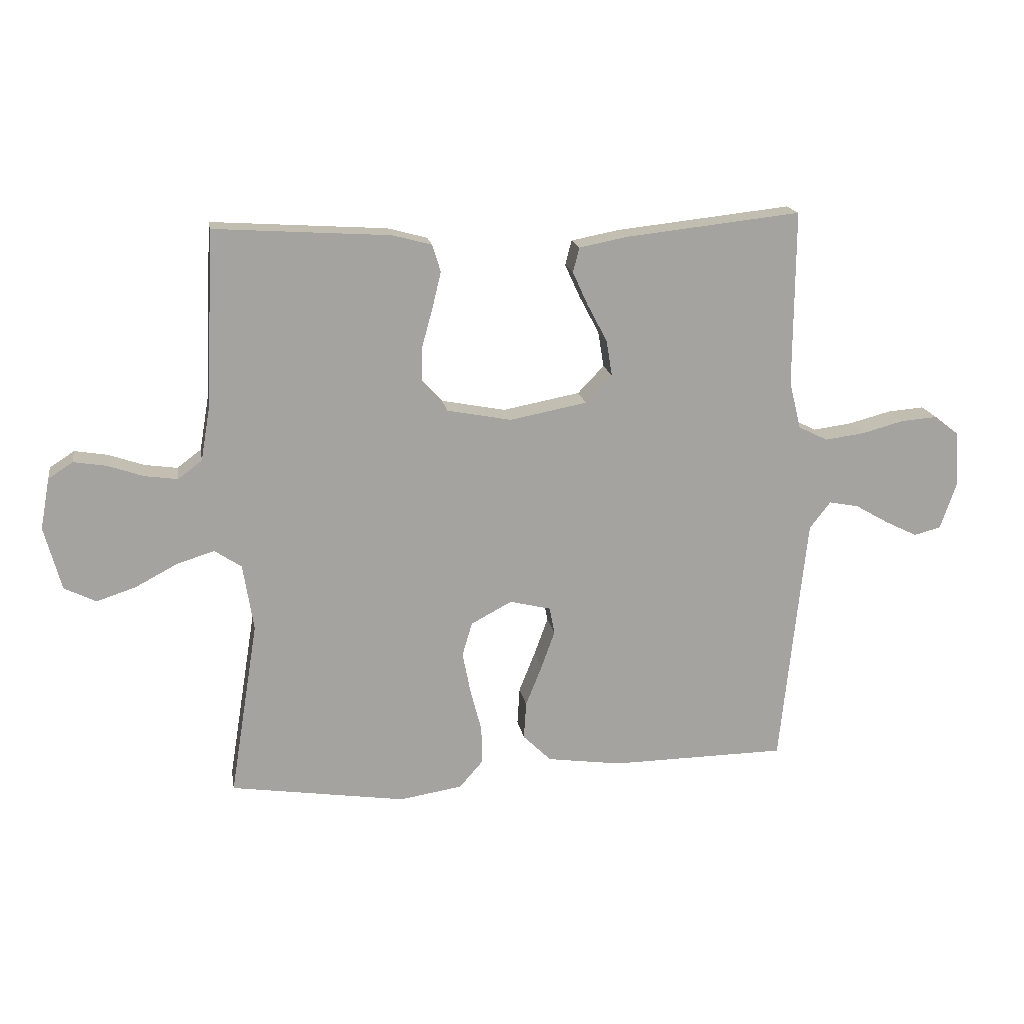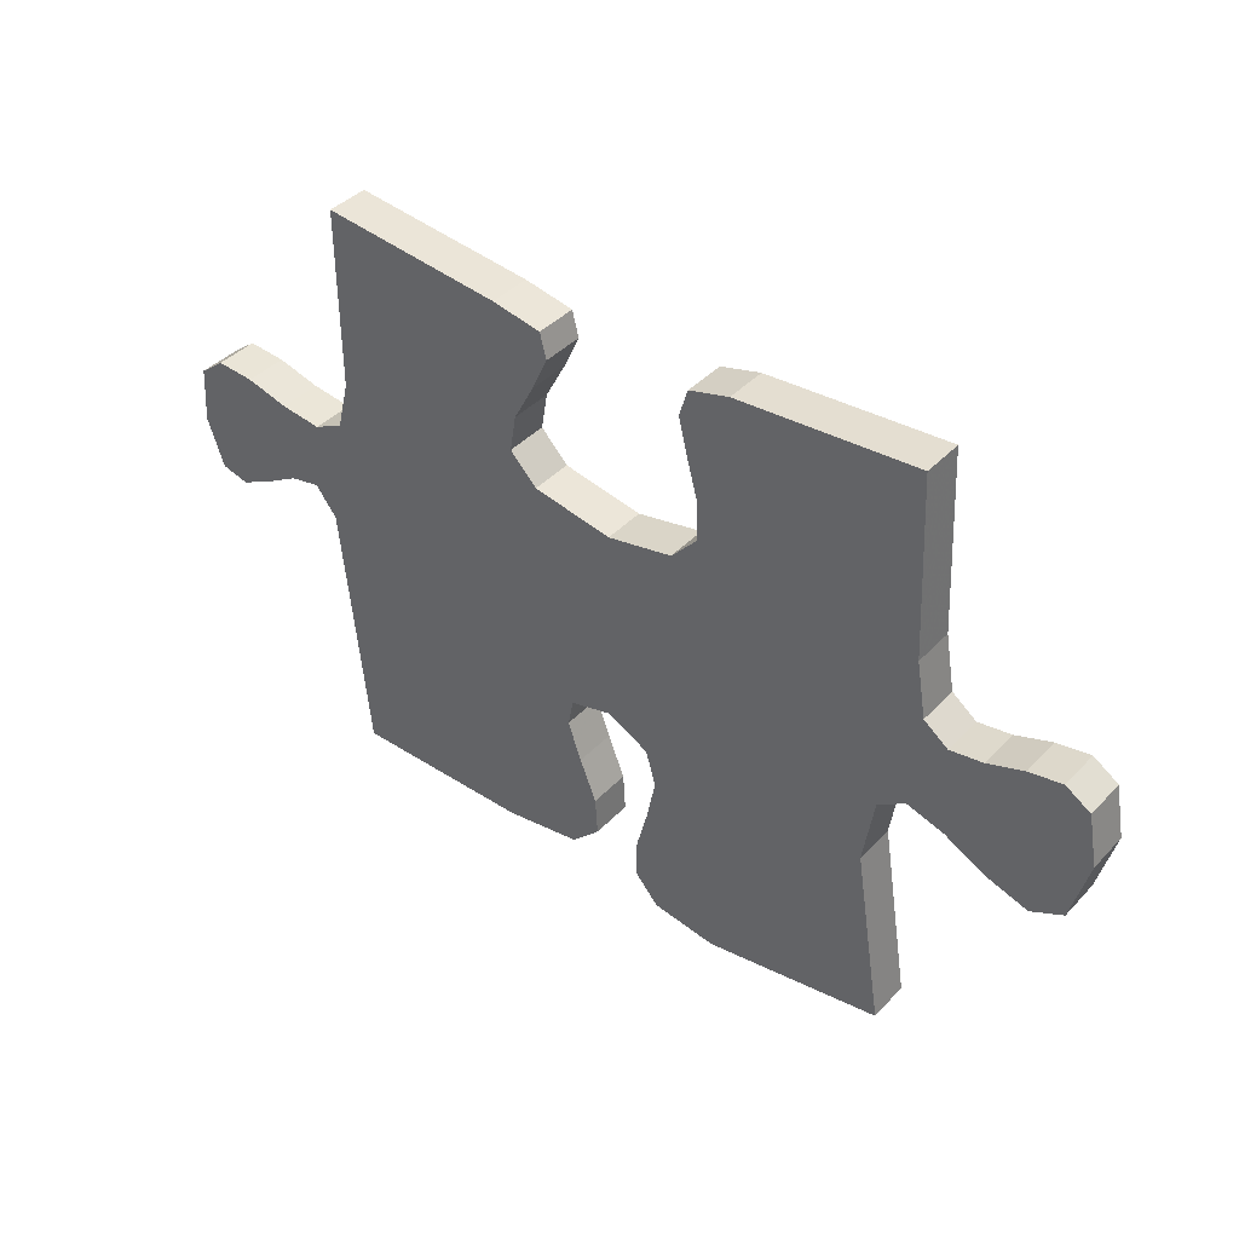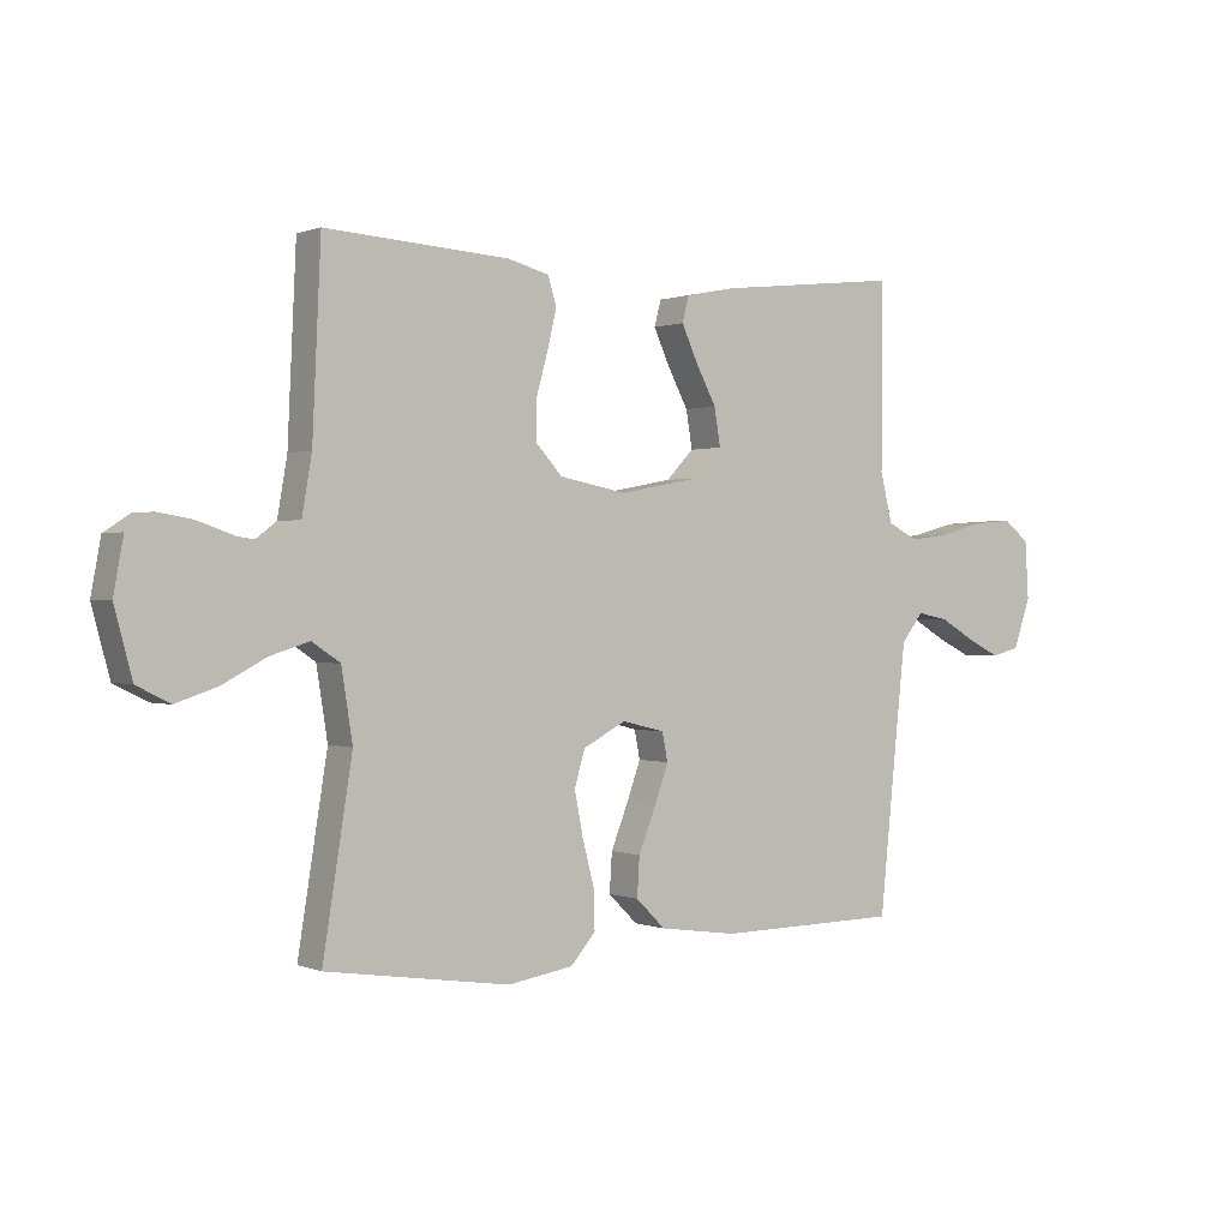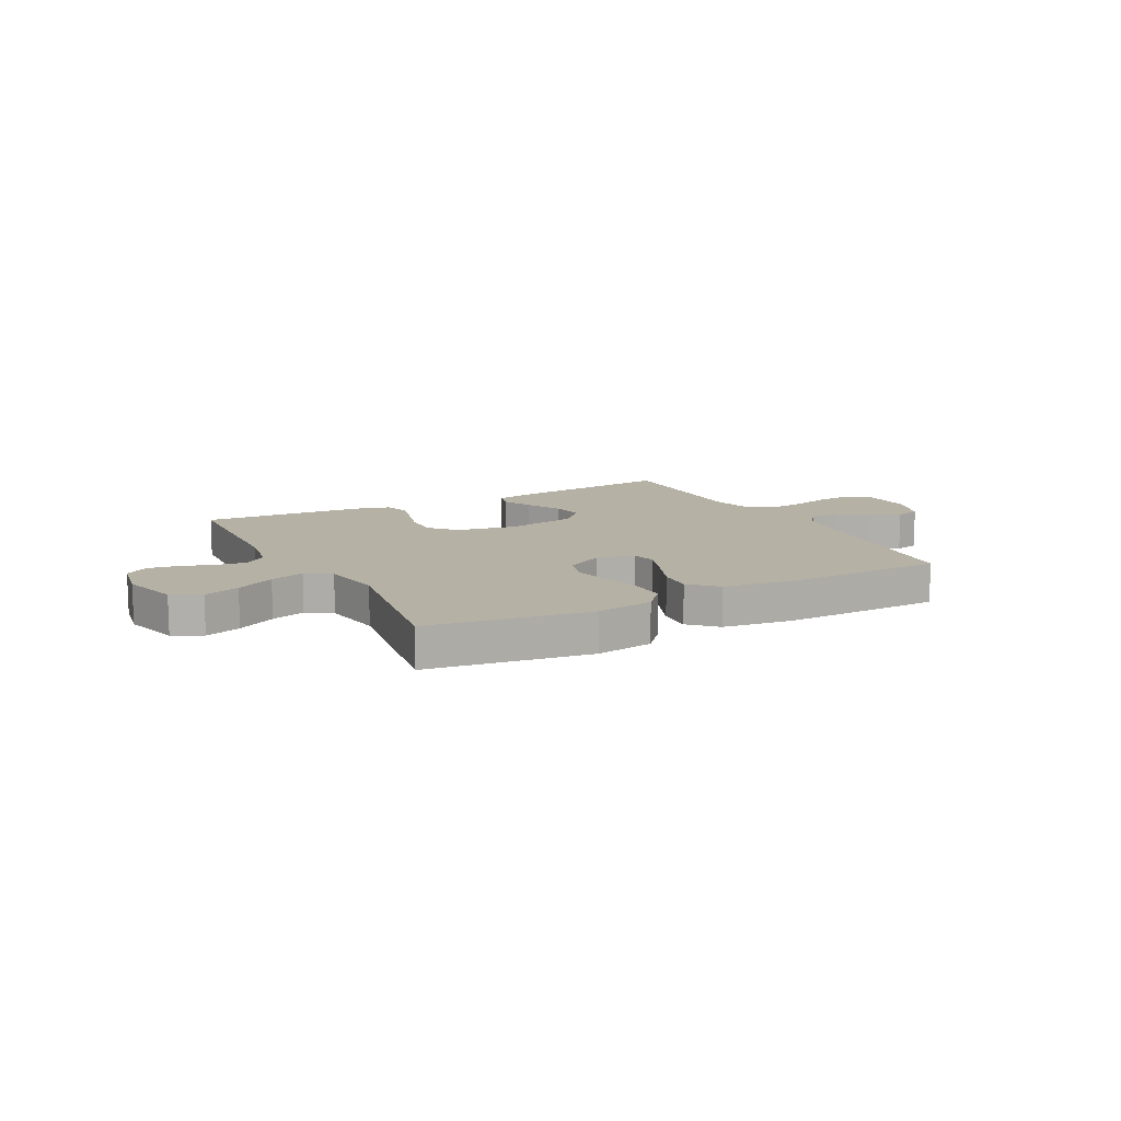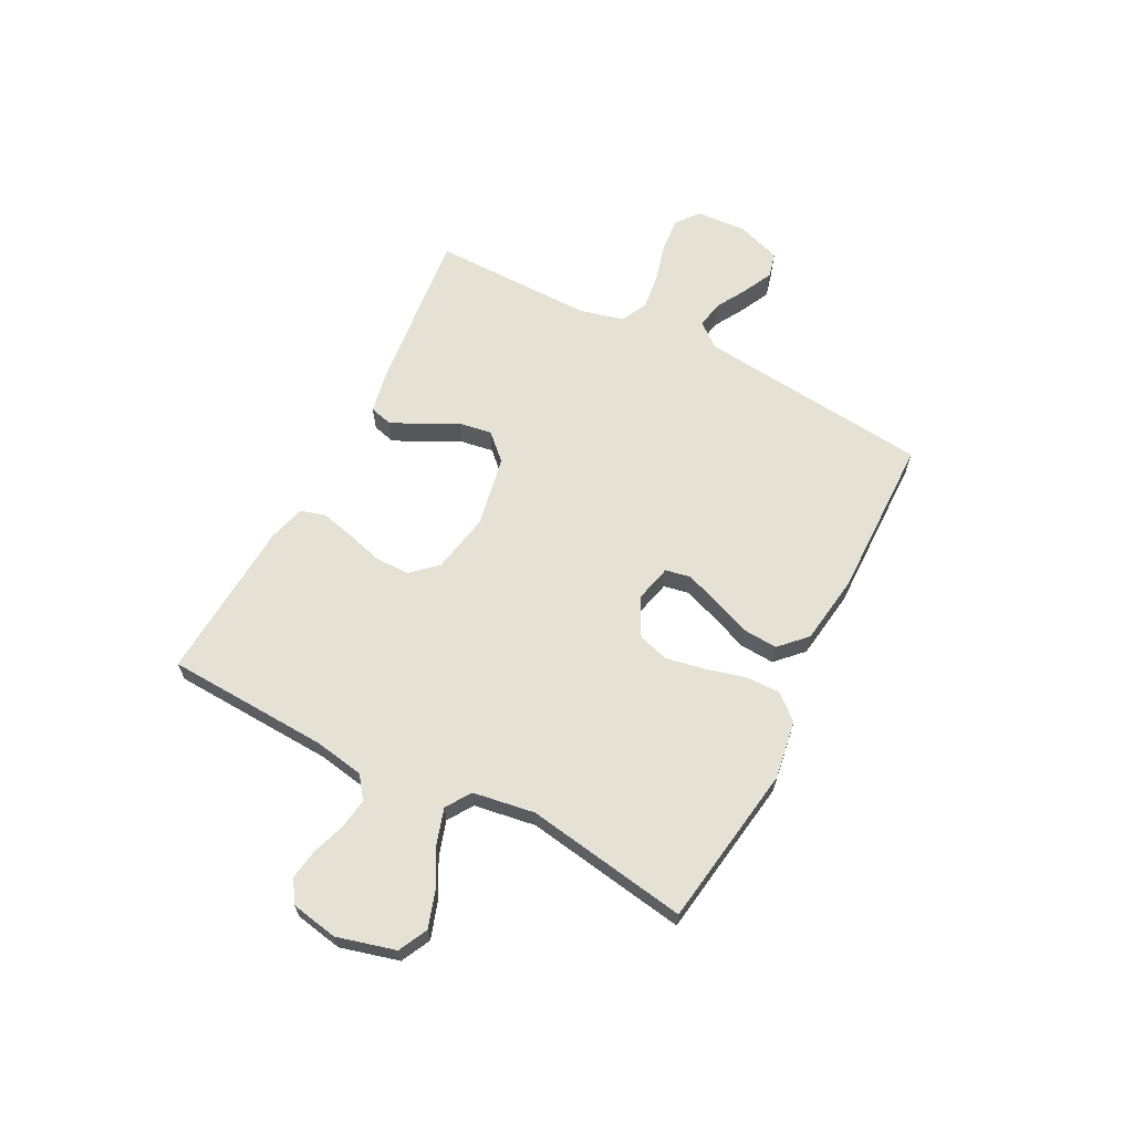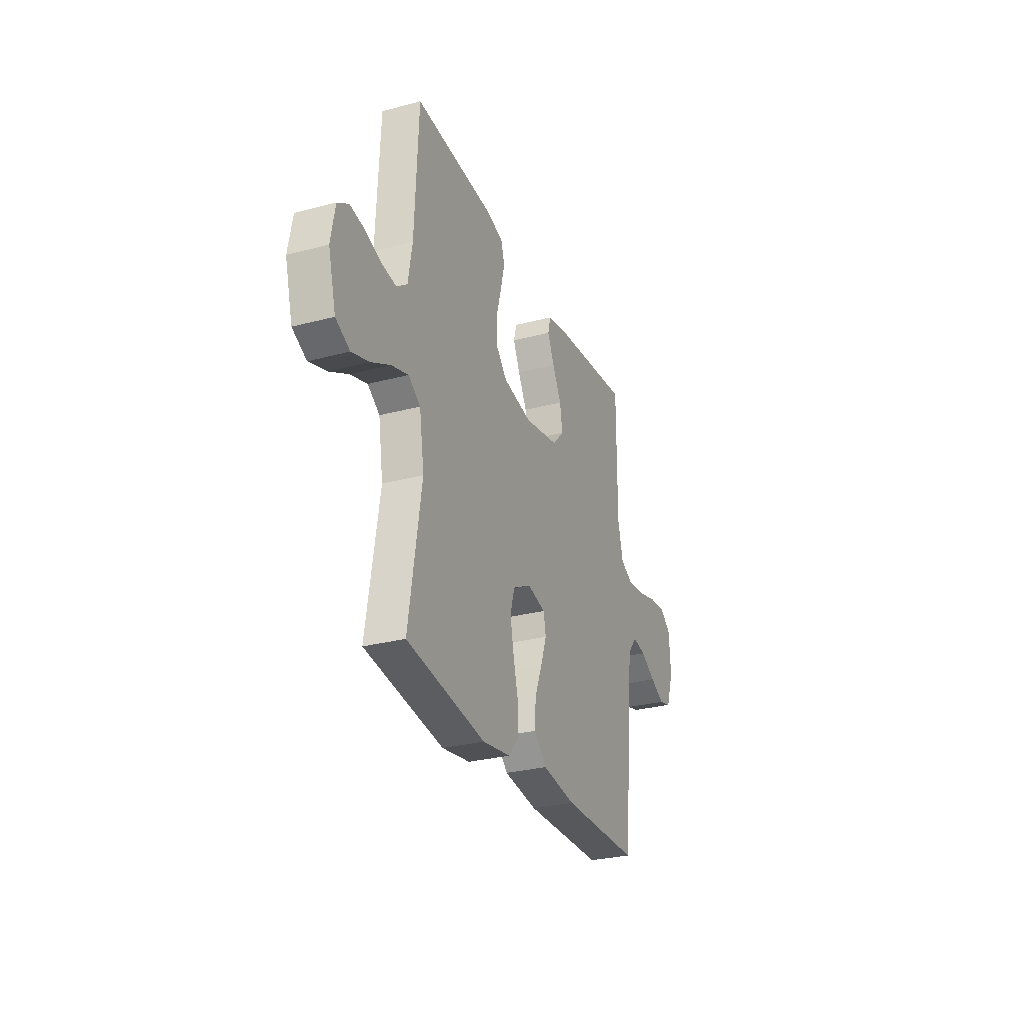
<metadata>
{"format":"obj","ext":"obj","renderer":"f3d","projection":"perspective","resolution":1024,"background":"white","views":[{"elev":17.2,"azim":170.5,"up":"+Z"},{"elev":39.9,"azim":38.2,"up":"+Z"},{"elev":0.5,"azim":144.6,"up":"+Z"},{"elev":11.9,"azim":152.1,"up":"+Y"},{"elev":64.5,"azim":117.4,"up":"+Y"},{"elev":-28.8,"azim":111.6,"up":"+Z"}]}
</metadata>
<code>
v 0.5 0.07 0.5
v 0.514 0.07 0.2
v 0.53 0.07 0.107
v 0.571 0.07 0.076
v 0.627 0.07 0.084
v 0.688 0.07 0.105
v 0.744 0.07 0.114
v 0.786 0.07 0.087
v 0.802 0.07 0
v 0.773 0.07 -0.108
v 0.719 0.07 -0.135
v 0.652 0.07 -0.113
v 0.58 0.07 -0.075
v 0.516 0.07 -0.055
v 0.47 0.07 -0.086
v 0.452 0.07 -0.2
v 0.5 0.07 -0.5
v 0.2 0.07 -0.545
v 0.093 0.07 -0.528
v 0.052 0.07 -0.481
v 0.054 0.07 -0.417
v 0.073 0.07 -0.344
v 0.087 0.07 -0.273
v 0.07 0.07 -0.215
v 0 0.07 -0.178
v -0.07 0.07 -0.195
v -0.079 0.07 -0.241
v -0.056 0.07 -0.305
v -0.028 0.07 -0.375
v -0.024 0.07 -0.439
v -0.072 0.07 -0.486
v -0.2 0.07 -0.504
v -0.5 0.07 -0.5
v -0.531 0.07 -0.2
v -0.545 0.07 -0.069
v -0.581 0.07 -0.023
v -0.632 0.07 -0.033
v -0.689 0.07 -0.066
v -0.744 0.07 -0.093
v -0.79 0.07 -0.081
v -0.818 0.07 0
v -0.812 0.07 0.094
v -0.77 0.07 0.127
v -0.707 0.07 0.122
v -0.636 0.07 0.103
v -0.568 0.07 0.094
v -0.518 0.07 0.119
v -0.498 0.07 0.2
v -0.5 0.07 0.5
v -0.2 0.07 0.467
v -0.118 0.07 0.451
v -0.107 0.07 0.409
v -0.133 0.07 0.352
v -0.167 0.07 0.288
v -0.177 0.07 0.227
v -0.132 0.07 0.18
v 0 0.07 0.155
v 0.11 0.07 0.176
v 0.153 0.07 0.223
v 0.153 0.07 0.286
v 0.134 0.07 0.355
v 0.119 0.07 0.417
v 0.133 0.07 0.463
v 0.2 0.07 0.481
v 0.5 0 0.5
v 0.514 0 0.2
v 0.53 0 0.107
v 0.571 0 0.076
v 0.627 0 0.084
v 0.688 0 0.105
v 0.744 0 0.114
v 0.786 0 0.087
v 0.802 0 0
v 0.773 0 -0.108
v 0.719 0 -0.135
v 0.652 0 -0.113
v 0.58 0 -0.075
v 0.516 0 -0.055
v 0.47 0 -0.086
v 0.452 0 -0.2
v 0.5 0 -0.5
v 0.2 0 -0.545
v 0.093 0 -0.528
v 0.052 0 -0.481
v 0.054 0 -0.417
v 0.073 0 -0.344
v 0.087 0 -0.273
v 0.07 0 -0.215
v 0 0 -0.178
v -0.07 0 -0.195
v -0.079 0 -0.241
v -0.056 0 -0.305
v -0.028 0 -0.375
v -0.024 0 -0.439
v -0.072 0 -0.486
v -0.2 0 -0.504
v -0.5 0 -0.5
v -0.531 0 -0.2
v -0.545 0 -0.069
v -0.581 0 -0.023
v -0.632 0 -0.033
v -0.689 0 -0.066
v -0.744 0 -0.093
v -0.79 0 -0.081
v -0.818 0 0
v -0.812 0 0.094
v -0.77 0 0.127
v -0.707 0 0.122
v -0.636 0 0.103
v -0.568 0 0.094
v -0.518 0 0.119
v -0.498 0 0.2
v -0.5 0 0.5
v -0.2 0 0.467
v -0.118 0 0.451
v -0.107 0 0.409
v -0.133 0 0.352
v -0.167 0 0.288
v -0.177 0 0.227
v -0.132 0 0.18
v 0 0 0.155
v 0.11 0 0.176
v 0.153 0 0.223
v 0.153 0 0.286
v 0.134 0 0.355
v 0.119 0 0.417
v 0.133 0 0.463
v 0.2 0 0.481
f 63 64 1 2
f 60 61 62 63
f 60 63 2 3
f 59 60 3 4
f 58 59 4
f 57 58 4
f 51 52 53 54
f 49 50 51 54
f 48 49 54 55
f 47 48 55 56
f 42 43 44 45
f 42 45 46
f 41 42 46
f 40 41 46
f 37 38 39 40
f 37 40 46 47
f 31 32 33 34
f 31 34 35
f 28 29 30 31
f 27 28 31 35
f 26 27 35 36
f 19 20 21 22
f 19 22 23
f 16 17 18 19
f 15 16 19 23
f 14 15 23 24
f 10 11 12 13
f 10 13 14
f 9 10 14
f 8 9 14
f 5 6 7 8
f 4 5 8 14
f 57 4 14 24
f 36 37 47 56
f 25 26 36 56
f 24 25 56 57
f 66 65 128 127
f 127 126 125 124
f 67 66 127 124
f 68 67 124 123
f 68 123 122
f 68 122 121
f 118 117 116 115
f 118 115 114 113
f 119 118 113 112
f 120 119 112 111
f 109 108 107 106
f 110 109 106
f 110 106 105
f 110 105 104
f 104 103 102 101
f 111 110 104 101
f 98 97 96 95
f 99 98 95
f 95 94 93 92
f 99 95 92 91
f 100 99 91 90
f 86 85 84 83
f 87 86 83
f 83 82 81 80
f 87 83 80 79
f 88 87 79 78
f 77 76 75 74
f 78 77 74
f 78 74 73
f 78 73 72
f 72 71 70 69
f 78 72 69 68
f 88 78 68 121
f 120 111 101 100
f 120 100 90 89
f 121 120 89 88
f 1 65 66 2
f 2 66 67 3
f 3 67 68 4
f 4 68 69 5
f 5 69 70 6
f 6 70 71 7
f 7 71 72 8
f 8 72 73 9
f 9 73 74 10
f 10 74 75 11
f 11 75 76 12
f 12 76 77 13
f 13 77 78 14
f 14 78 79 15
f 15 79 80 16
f 16 80 81 17
f 17 81 82 18
f 18 82 83 19
f 19 83 84 20
f 20 84 85 21
f 21 85 86 22
f 22 86 87 23
f 23 87 88 24
f 24 88 89 25
f 25 89 90 26
f 26 90 91 27
f 27 91 92 28
f 28 92 93 29
f 29 93 94 30
f 30 94 95 31
f 31 95 96 32
f 32 96 97 33
f 33 97 98 34
f 34 98 99 35
f 35 99 100 36
f 36 100 101 37
f 37 101 102 38
f 38 102 103 39
f 39 103 104 40
f 40 104 105 41
f 41 105 106 42
f 42 106 107 43
f 43 107 108 44
f 44 108 109 45
f 45 109 110 46
f 46 110 111 47
f 47 111 112 48
f 48 112 113 49
f 49 113 114 50
f 50 114 115 51
f 51 115 116 52
f 52 116 117 53
f 53 117 118 54
f 54 118 119 55
f 55 119 120 56
f 56 120 121 57
f 57 121 122 58
f 58 122 123 59
f 59 123 124 60
f 60 124 125 61
f 61 125 126 62
f 62 126 127 63
f 63 127 128 64
f 64 128 65 1

</code>
